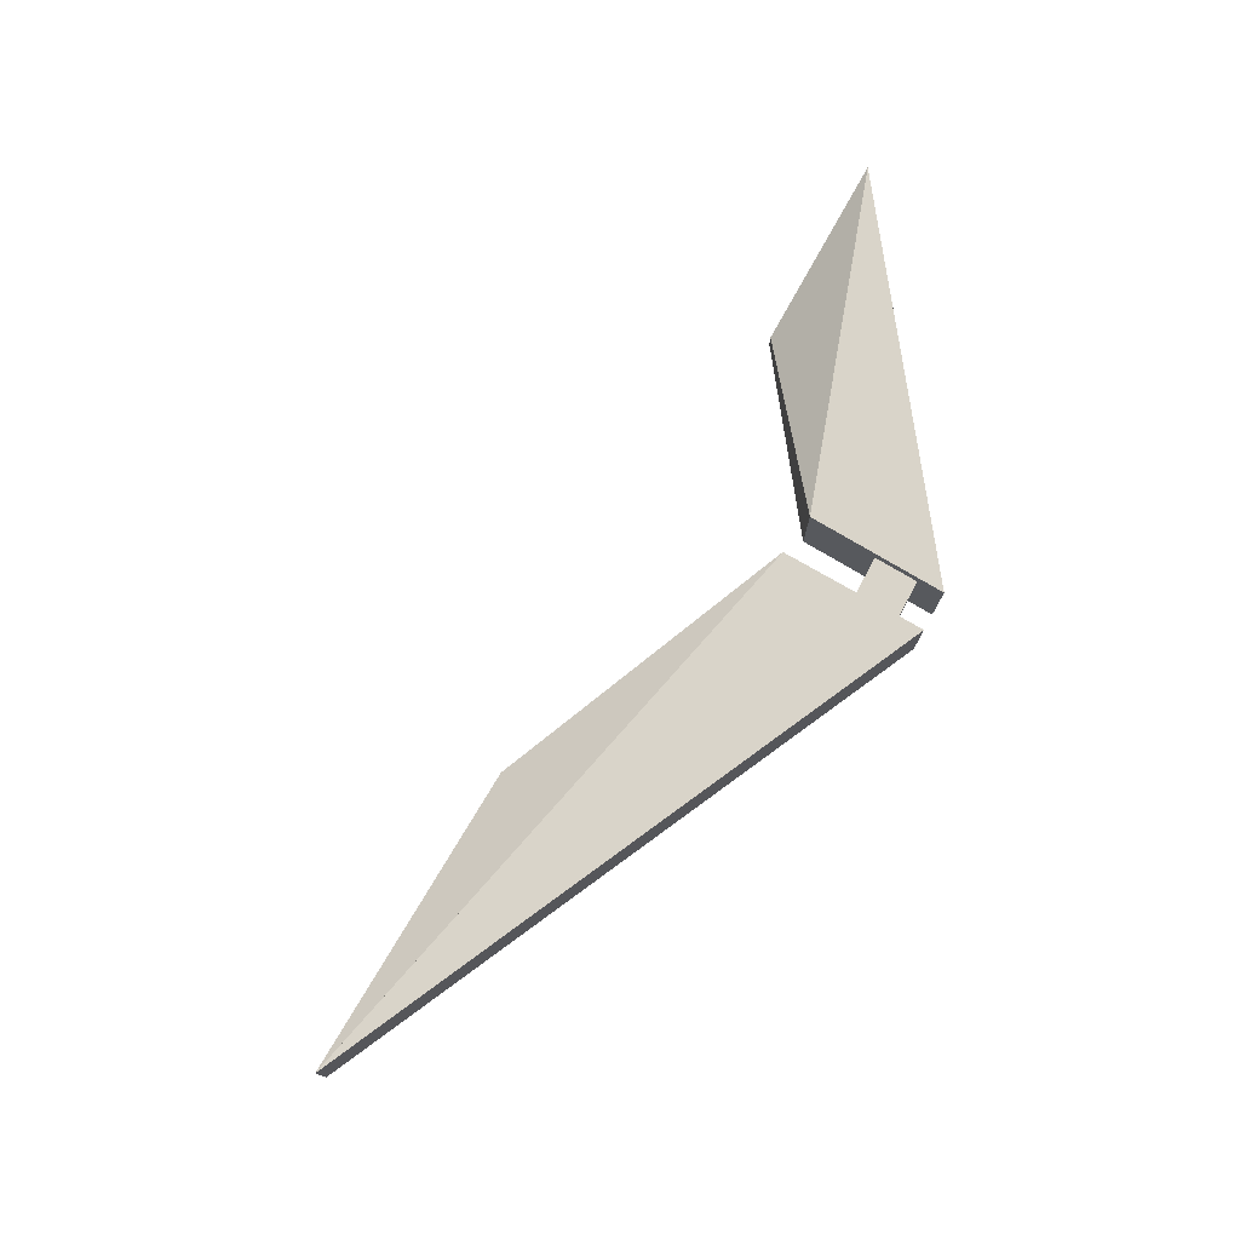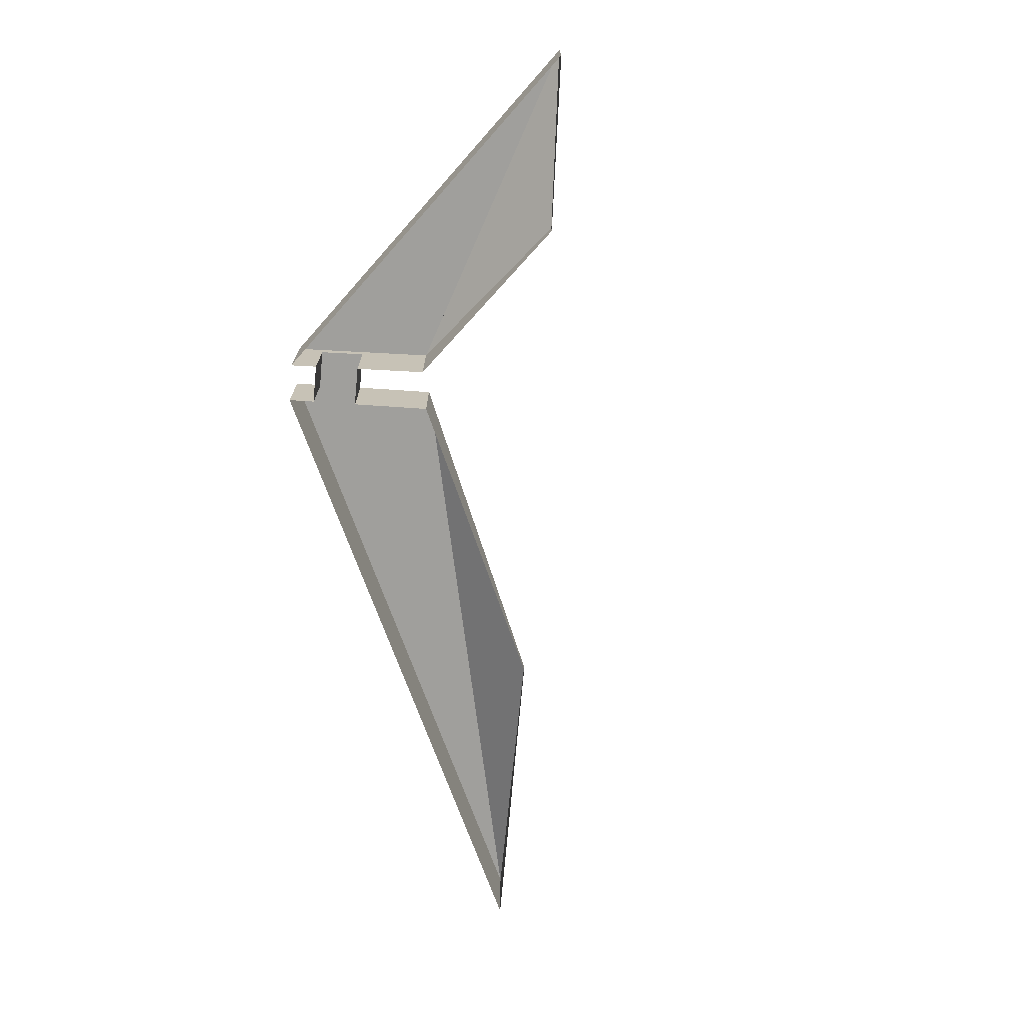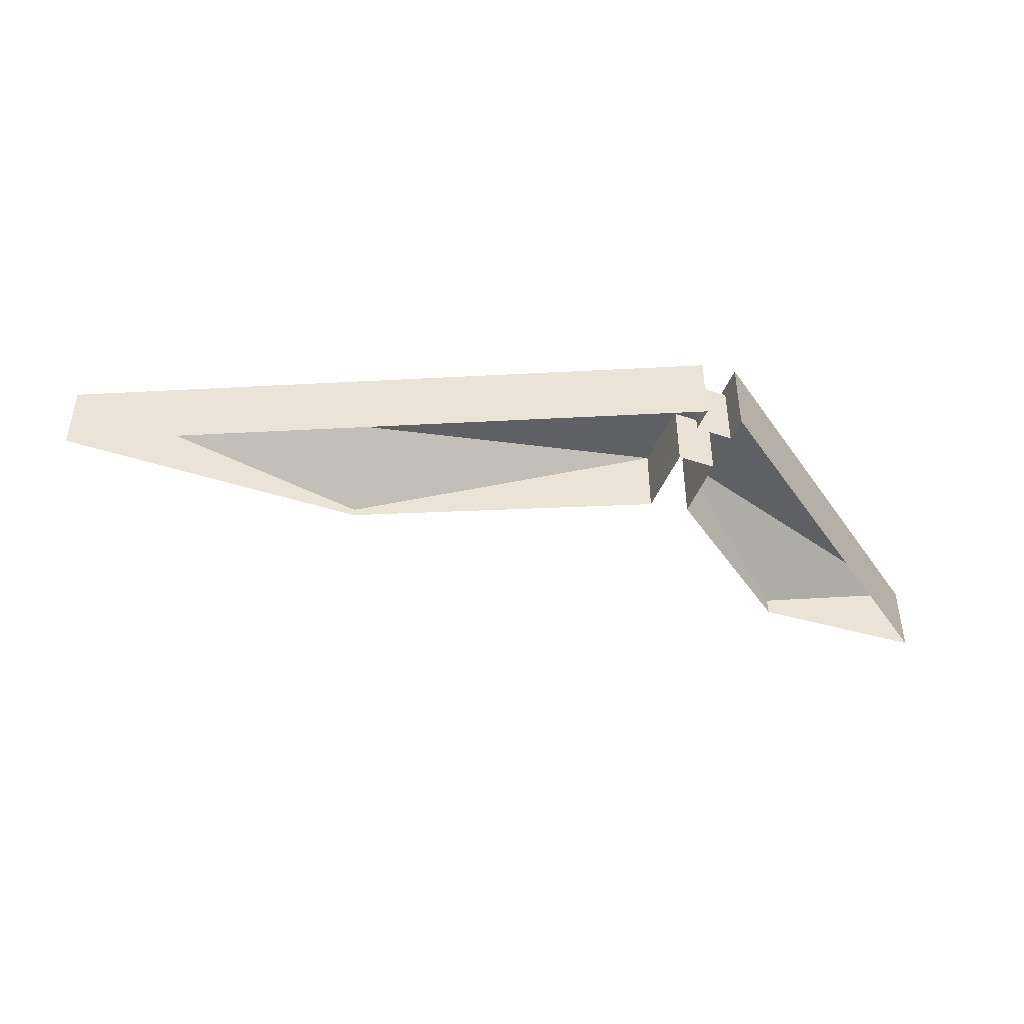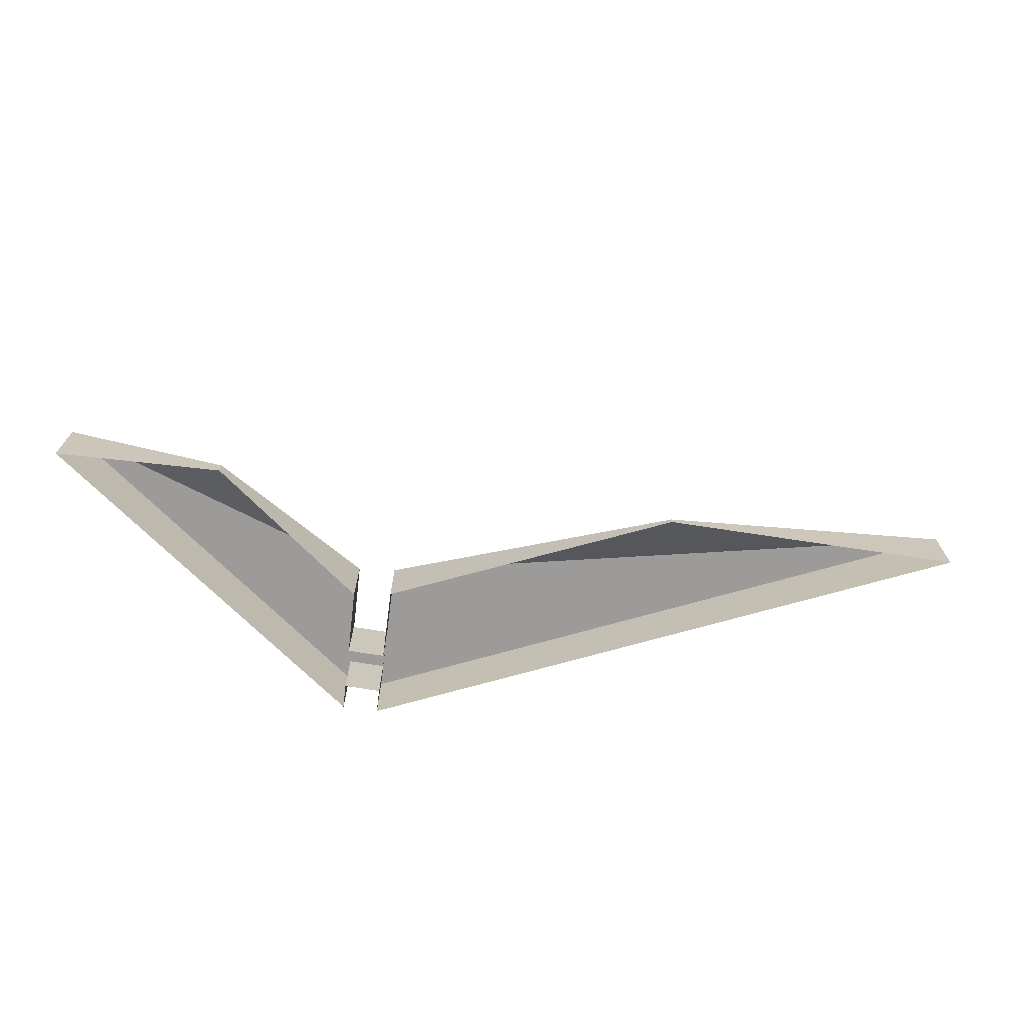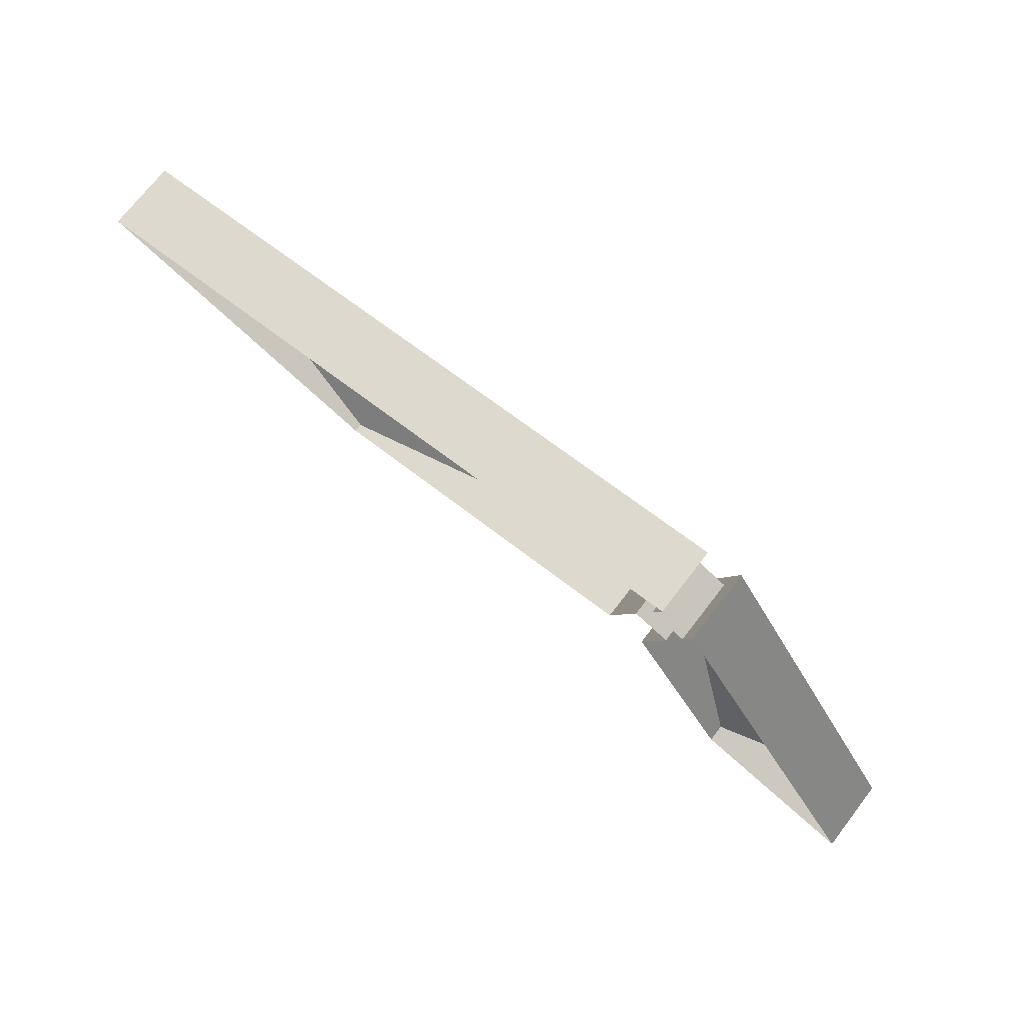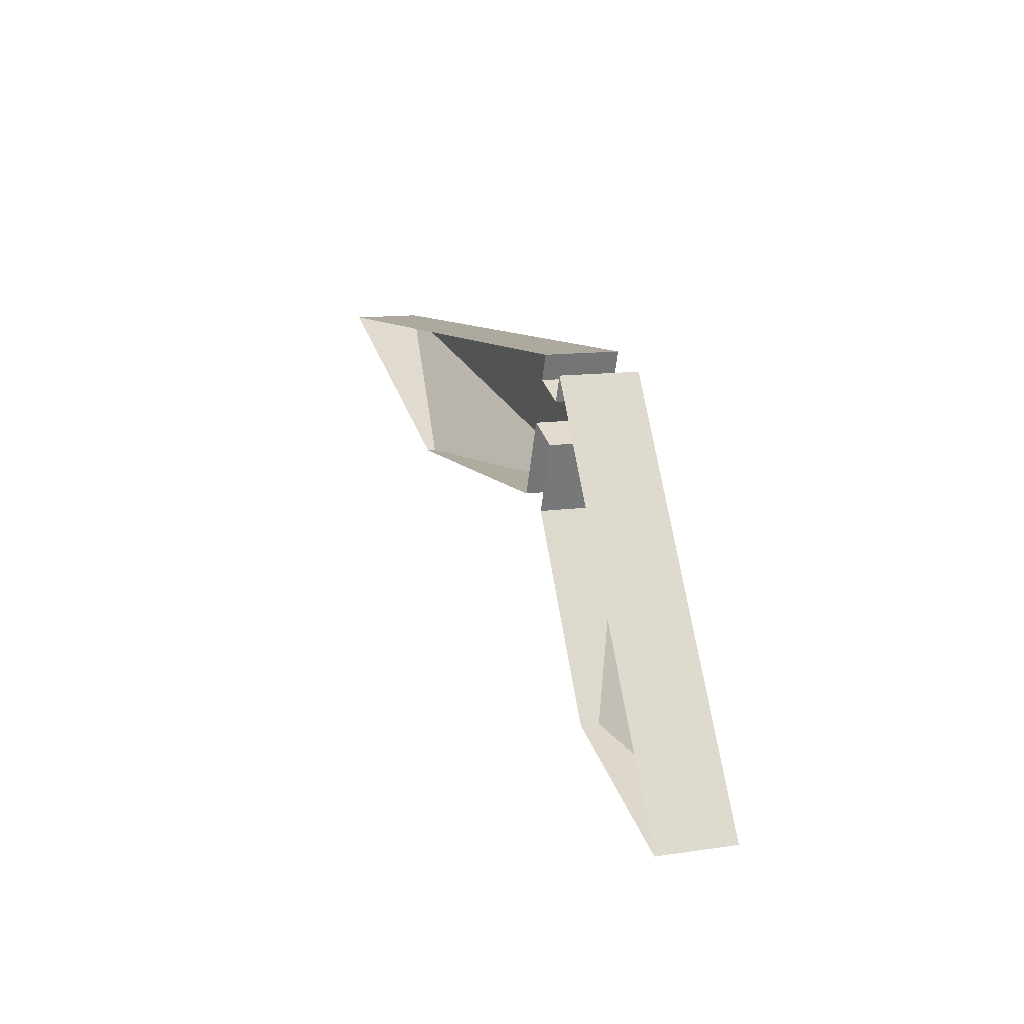
<metadata>
{"format":"obj","ext":"obj","renderer":"f3d","projection":"perspective","resolution":1024,"background":"white","views":[{"elev":74.9,"azim":140.6,"up":"+Z"},{"elev":-71.2,"azim":-73.5,"up":"+Z"},{"elev":-43.3,"azim":-179.6,"up":"+Z"},{"elev":-69.7,"azim":12.8,"up":"+Z"},{"elev":72.7,"azim":-142.2,"up":"+Y"},{"elev":12.3,"azim":-109.1,"up":"+Y"}]}
</metadata>
<code>
v -9336 -3.688e+04 27.37
v -9354 -3.691e+04 27.38
v -9337 -3.688e+04 27.37
v -9341 -3.69e+04 27.37
v -9282 -3.688e+04 27.33
v -9305 -3.689e+04 27.35
v -9334 -3.688e+04 27.37
v -9333 -3.688e+04 27.37
v -9330 -3.689e+04 27.36
v -9332 -3.688e+04 27.37
v -9335 -3.688e+04 27.37
v -9333 -3.689e+04 27.37
v -9332 -3.688e+04 32.53
v -9336 -3.688e+04 32.53
v -9335 -3.688e+04 32.53
v -9333 -3.688e+04 32.53
v -9334 -3.688e+04 32.9
v -9319 -3.688e+04 32.89
v -9282 -3.688e+04 32.86
v -9330 -3.689e+04 32.89
v -9330 -3.689e+04 32.89
v -9305 -3.689e+04 27.97
v -9282 -3.688e+04 32.87
v -9354 -3.691e+04 33.34
v -9333 -3.689e+04 33.33
v -9337 -3.688e+04 33.34
v -9333 -3.689e+04 33.33
v -9354 -3.691e+04 33.35
v -9341 -3.69e+04 28.72
f 1 2 3
f 1 4 2
f 5 6 7
f 6 8 7
f 9 10 6
f 1 8 10
f 11 12 4
f 1 10 11
f 1 11 4
f 10 8 6
f 13 14 15
f 13 16 14
f 17 18 19
f 17 20 18
f 18 21 22
f 23 18 22
f 24 25 26
f 27 28 29
f 16 1 14
f 16 8 1
f 13 15 11
f 10 13 11
f 7 8 16
f 16 17 7
f 20 17 13
f 9 13 10
f 20 13 21
f 17 16 13
f 21 13 9
f 19 5 7
f 17 19 7
f 21 18 20
f 22 9 6
f 22 21 9
f 5 22 6
f 19 23 22
f 5 19 22
f 19 18 23
f 1 3 14
f 3 26 14
f 11 15 12
f 15 26 25
f 14 26 15
f 12 15 25
f 26 3 2
f 24 26 2
f 4 29 2
f 2 29 24
f 29 28 24
f 12 25 29
f 12 29 4
f 25 27 29
f 24 28 27
f 25 24 27

</code>
